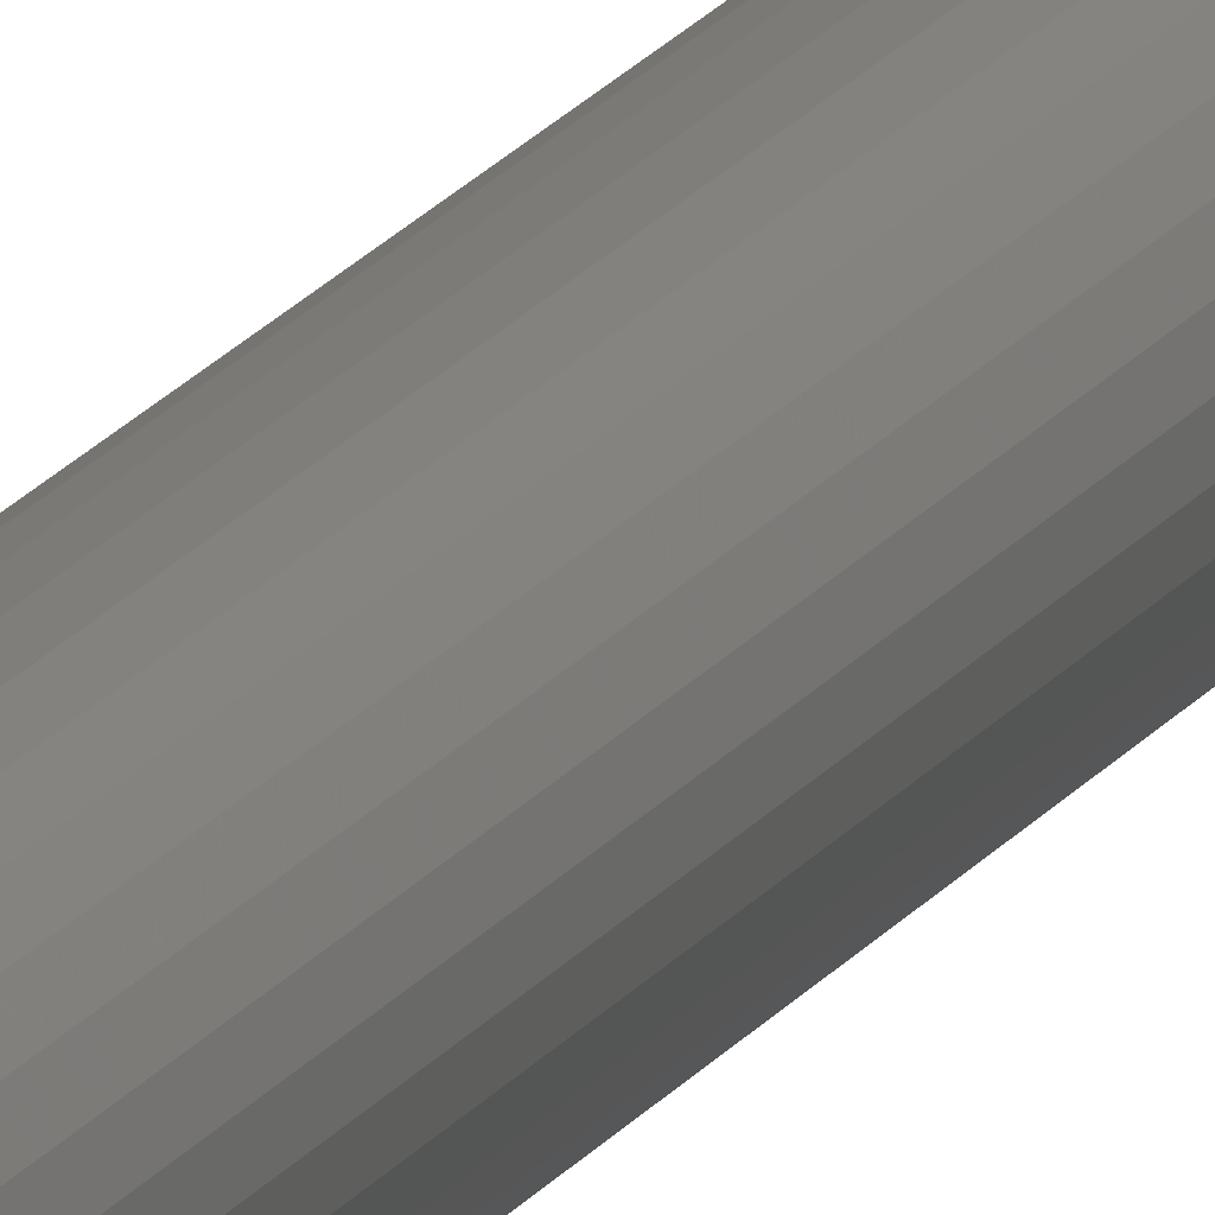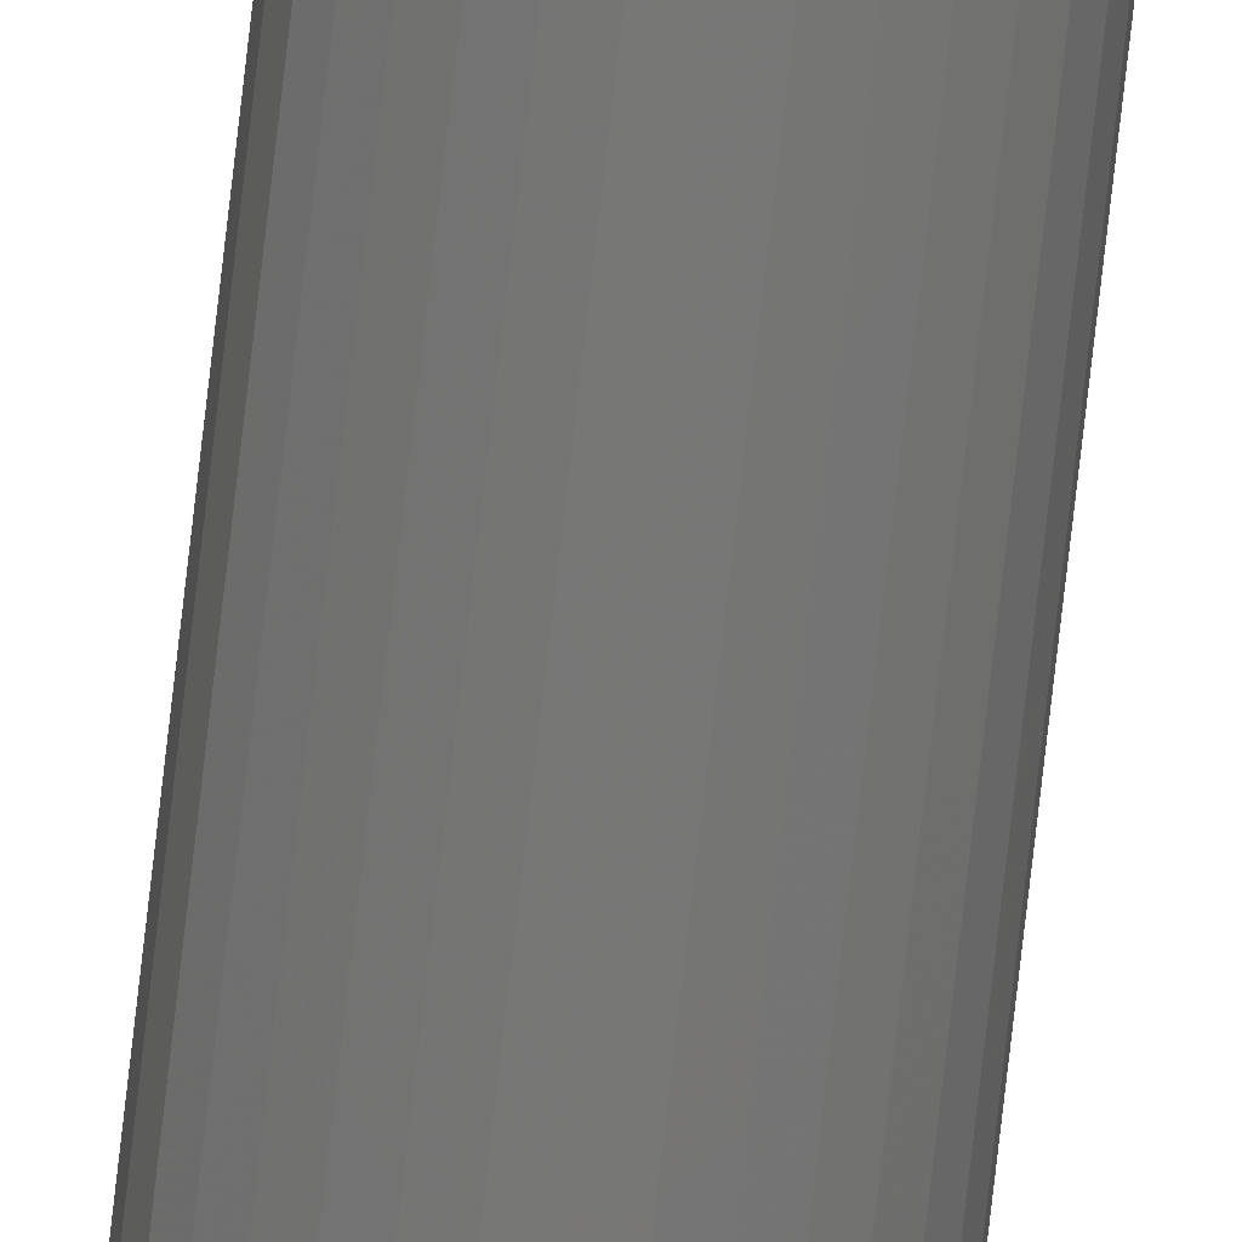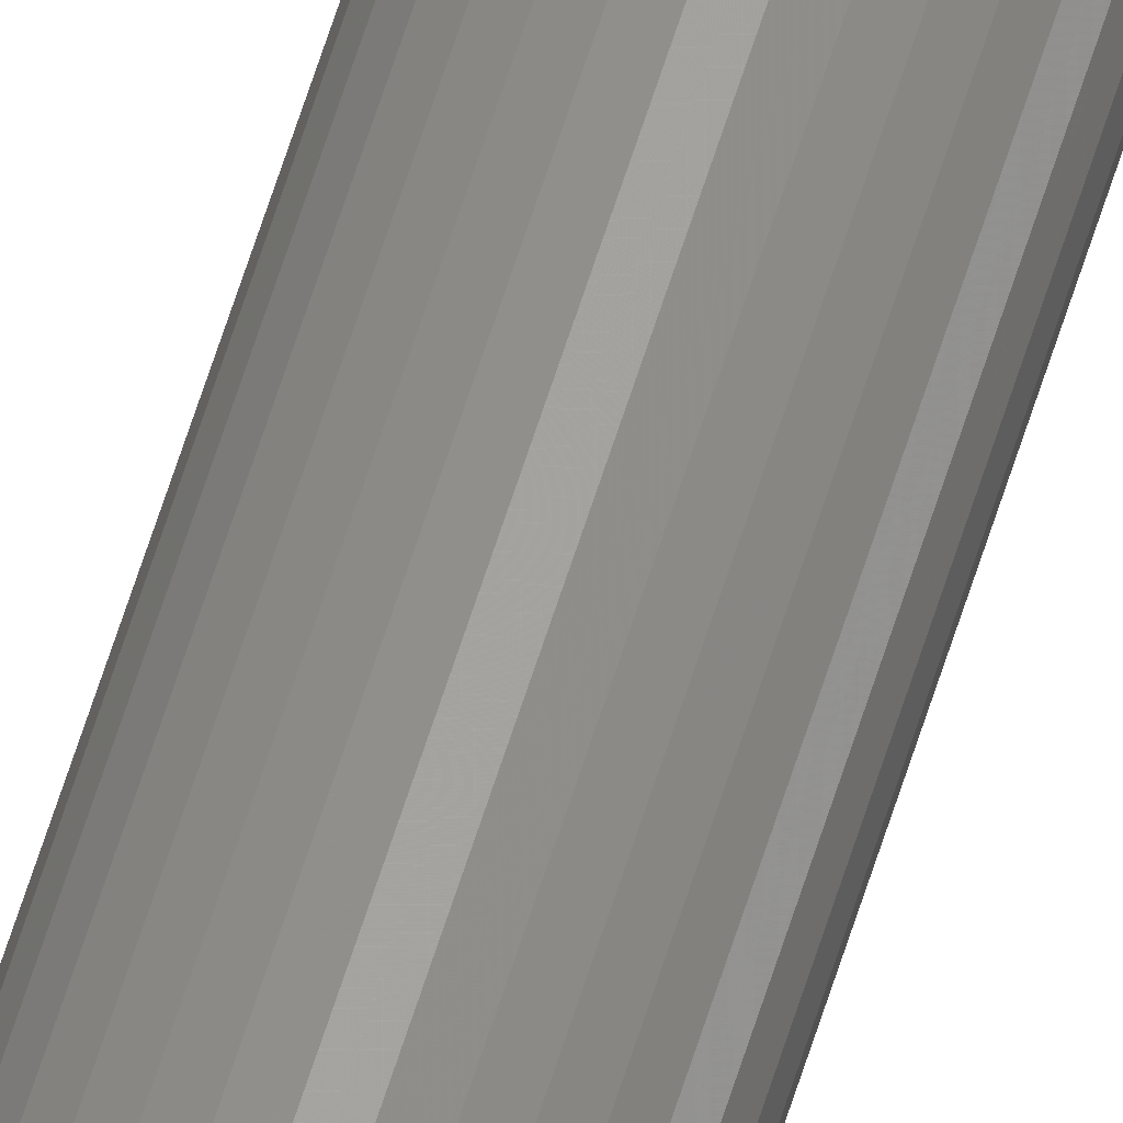
<metadata>
{"format":"stl","ext":"stl","renderer":"f3d","projection":"perspective","resolution":1024,"background":"white","views":[{"elev":9.8,"azim":-166.8,"up":"+Y"},{"elev":-70.3,"azim":173.7,"up":"+Y"},{"elev":58.9,"azim":-163.3,"up":"+Y"}]}
</metadata>
<code>
# stl→obj: 64 verts, 124 faces
v -0.1223 0.1268 1.5
v -0.137 0.1254 1.5
v -0.1206 0.1254 1.5
v -0.1384 0.1236 1.5
v -0.1191 0.1236 1.5
v -0.1395 0.1216 1.5
v -0.1181 0.1216 1.5
v -0.1181 0.1128 1.5
v -0.1384 0.1107 1.5
v -0.1191 0.1107 1.5
v -0.137 0.109 1.5
v -0.1206 0.109 1.5
v -0.1352 0.1075 1.5
v -0.1352 0.1268 1.5
v -0.1243 0.1279 1.5
v -0.1265 0.1286 1.5
v -0.1288 0.1288 1.5
v -0.131 0.1286 1.5
v -0.1332 0.1279 1.5
v -0.1223 0.1075 1.5
v -0.1332 0.1065 1.5
v -0.131 0.1058 1.5
v -0.1288 0.1056 1.5
v -0.1265 0.1058 1.5
v -0.1243 0.1065 1.5
v -0.1174 0.1194 1.5
v -0.1402 0.1194 1.5
v -0.1172 0.1172 1.5
v -0.1404 0.1172 1.5
v -0.1174 0.1149 1.5
v -0.1402 0.1149 1.5
v -0.1395 0.1128 1.5
v -0.1206 0.1254 0
v -0.137 0.1254 0
v -0.1223 0.1268 0
v -0.1384 0.1236 0
v -0.1191 0.1236 0
v -0.1395 0.1216 0
v -0.1181 0.1216 0
v -0.1191 0.1107 0
v -0.1384 0.1107 0
v -0.1181 0.1128 0
v -0.137 0.109 0
v -0.1206 0.109 0
v -0.1352 0.1075 0
v -0.1352 0.1268 0
v -0.1332 0.1279 0
v -0.131 0.1286 0
v -0.1288 0.1288 0
v -0.1265 0.1286 0
v -0.1243 0.1279 0
v -0.1223 0.1075 0
v -0.1243 0.1065 0
v -0.1265 0.1058 0
v -0.1288 0.1056 0
v -0.131 0.1058 0
v -0.1332 0.1065 0
v -0.1395 0.1128 0
v -0.1402 0.1149 0
v -0.1174 0.1149 0
v -0.1404 0.1172 0
v -0.1172 0.1172 0
v -0.1402 0.1194 0
v -0.1174 0.1194 0
f 1 2 3
f 2 4 3
f 3 4 5
f 5 4 6
f 5 6 7
f 8 9 10
f 10 9 11
f 10 11 12
f 11 13 12
f 14 2 1
f 14 1 15
f 14 15 16
f 14 16 17
f 14 17 18
f 14 18 19
f 20 12 13
f 20 13 21
f 20 21 22
f 20 22 23
f 20 23 24
f 20 24 25
f 7 6 26
f 26 6 27
f 26 27 28
f 28 27 29
f 28 29 30
f 30 29 31
f 30 31 8
f 8 31 32
f 8 32 9
f 33 34 35
f 33 36 34
f 37 36 33
f 38 36 37
f 39 38 37
f 40 41 42
f 43 41 40
f 44 43 40
f 44 45 43
f 46 47 48
f 46 48 49
f 46 49 50
f 46 50 51
f 46 51 35
f 46 35 34
f 52 53 54
f 52 54 55
f 52 55 56
f 52 56 57
f 52 57 45
f 52 45 44
f 41 58 42
f 42 58 59
f 42 59 60
f 60 59 61
f 60 61 62
f 62 61 63
f 62 63 64
f 64 63 38
f 64 38 39
f 62 28 60
f 60 28 30
f 60 30 42
f 42 30 8
f 42 8 40
f 40 8 10
f 40 10 44
f 44 10 12
f 44 12 52
f 52 12 20
f 52 20 53
f 53 20 25
f 53 25 54
f 54 25 24
f 54 24 55
f 55 24 23
f 55 23 56
f 56 23 22
f 56 22 57
f 57 22 21
f 57 21 45
f 45 21 13
f 45 13 43
f 43 13 11
f 43 11 41
f 41 11 9
f 41 9 58
f 58 9 32
f 58 32 59
f 59 32 31
f 59 31 61
f 61 31 29
f 61 29 63
f 63 29 27
f 63 27 38
f 38 27 6
f 38 6 36
f 36 6 4
f 36 4 34
f 34 4 2
f 34 2 46
f 46 2 14
f 46 14 47
f 47 14 19
f 47 19 48
f 48 19 18
f 48 18 49
f 49 18 17
f 49 17 50
f 50 17 16
f 50 16 51
f 51 16 15
f 51 15 35
f 35 15 1
f 35 1 33
f 33 1 3
f 33 3 37
f 37 3 5
f 37 5 39
f 39 5 7
f 39 7 64
f 64 7 26
f 64 26 62
f 62 26 28

</code>
